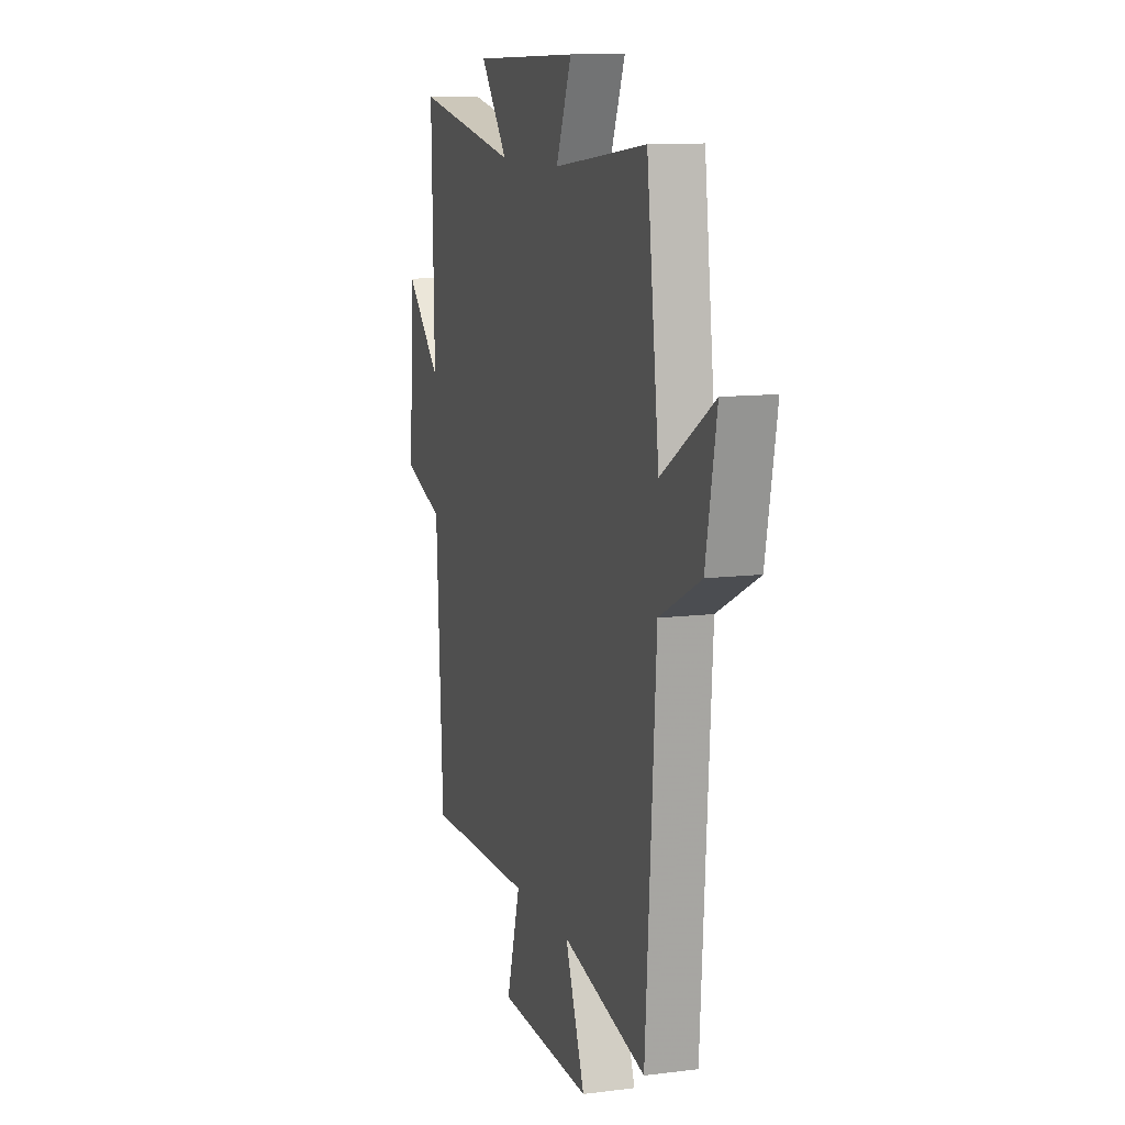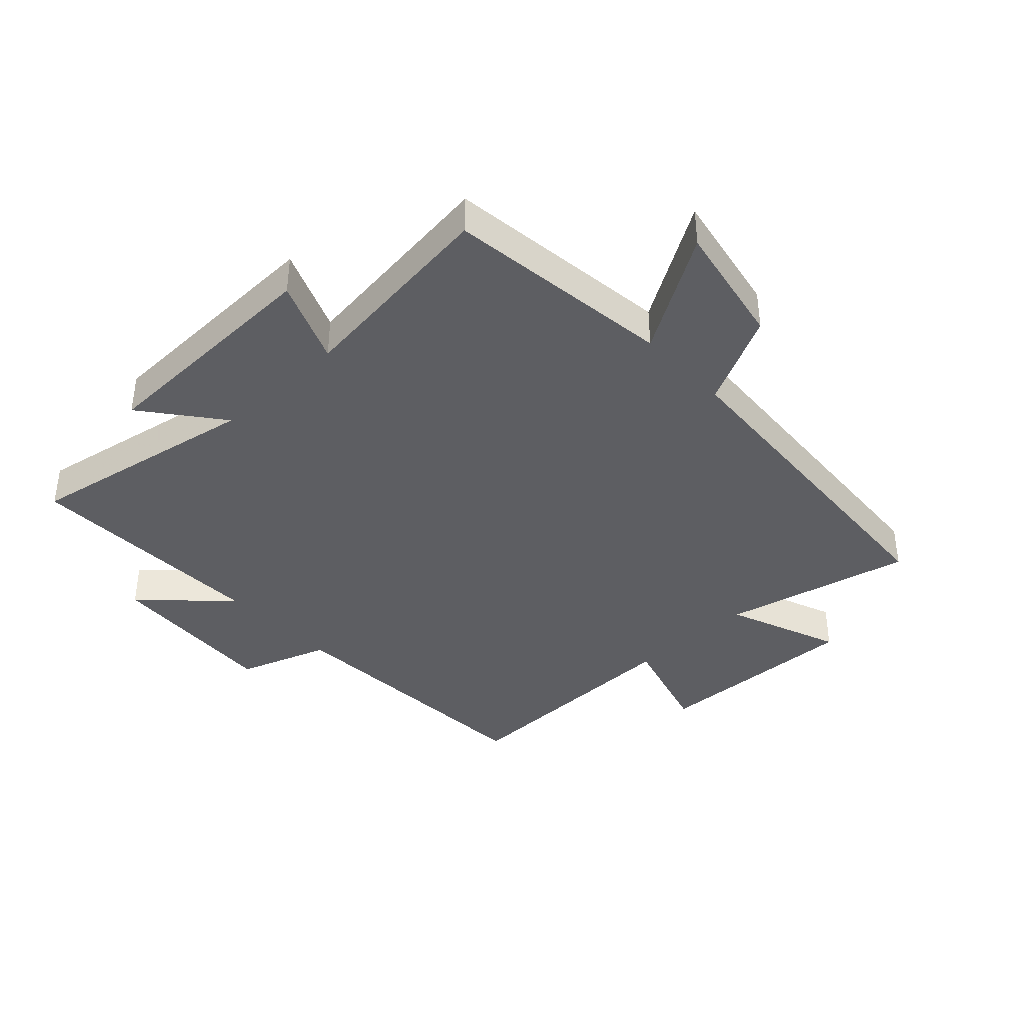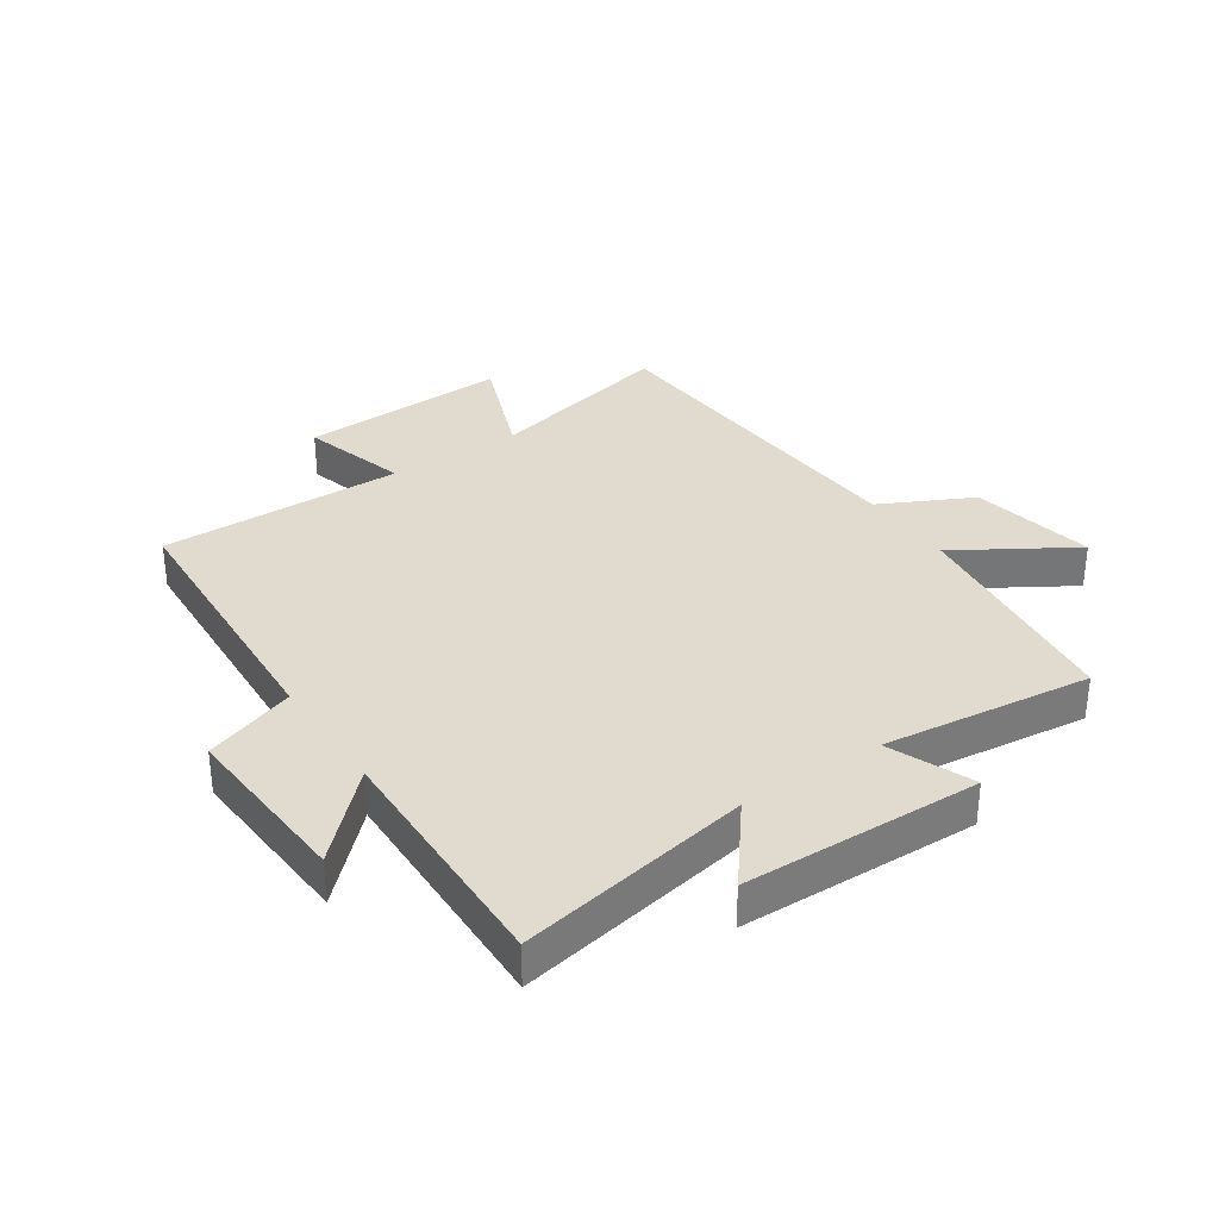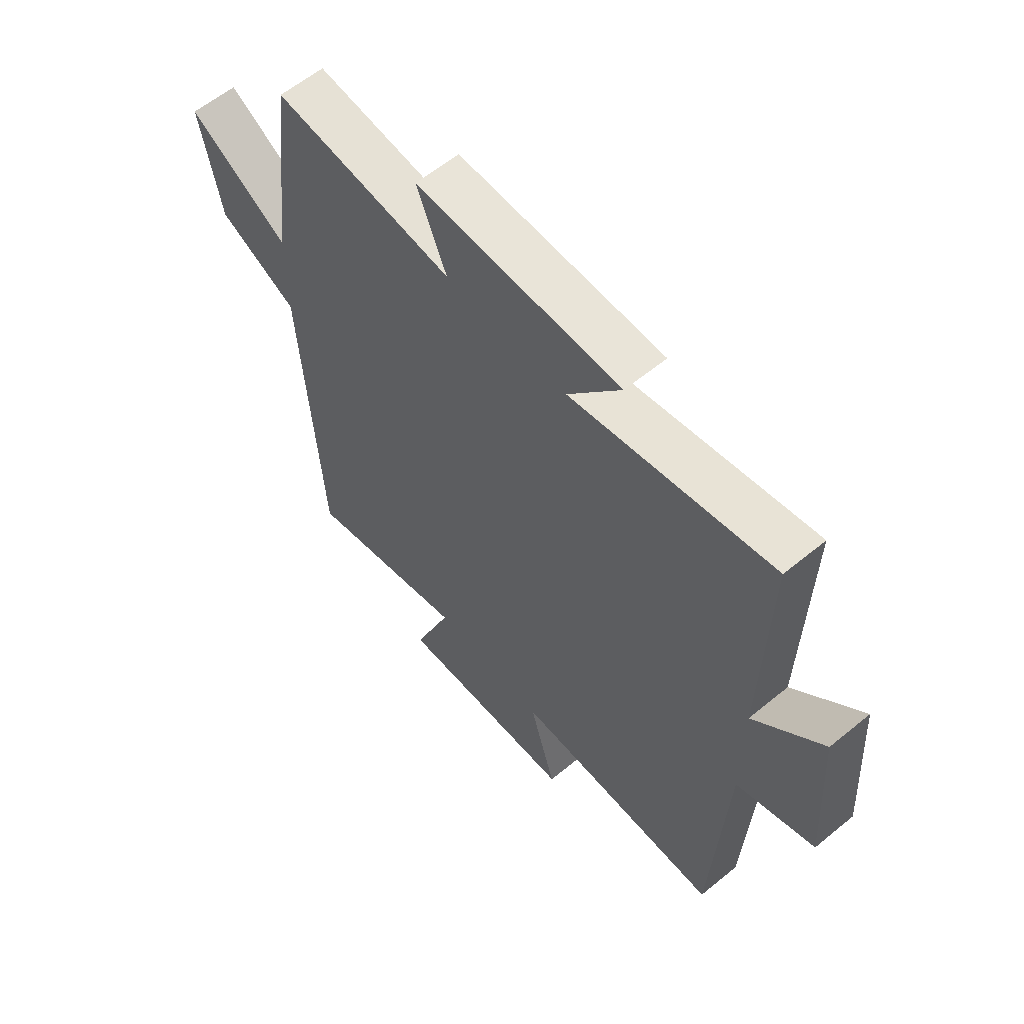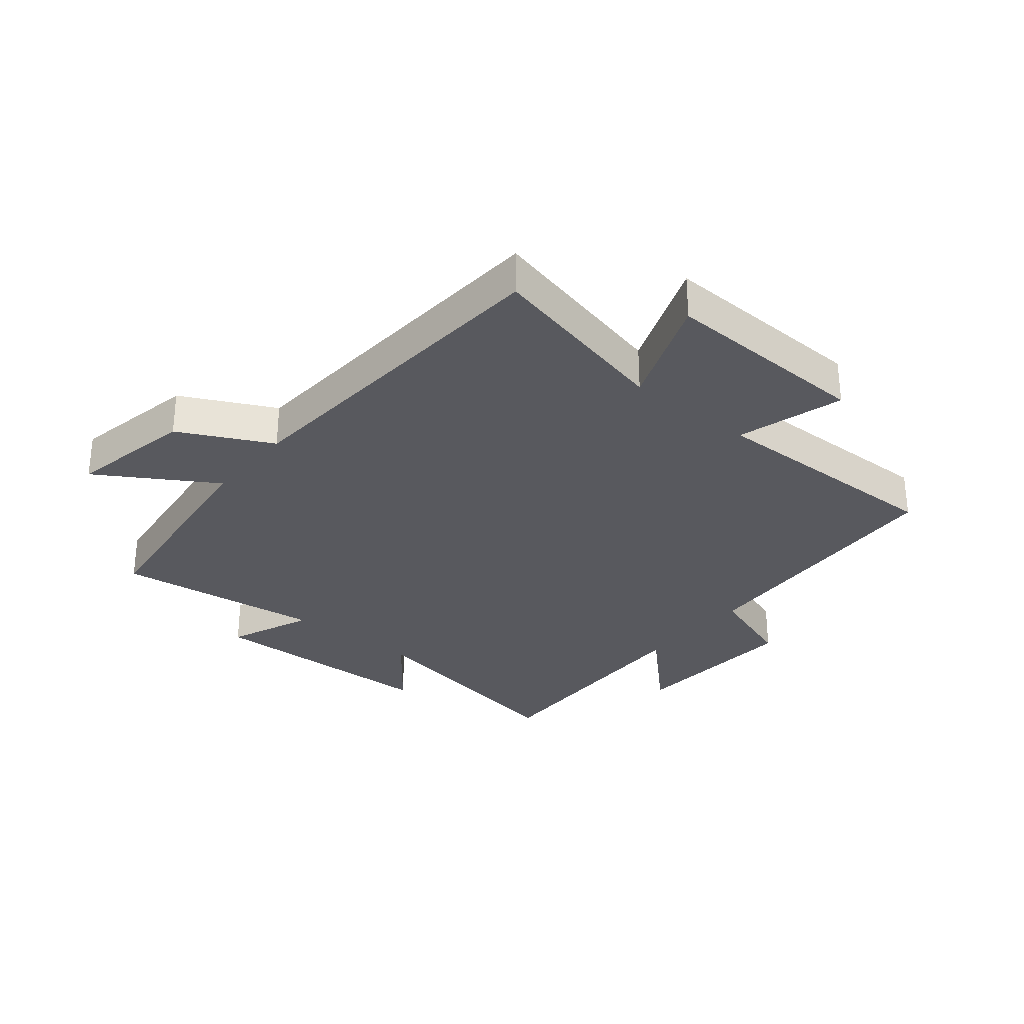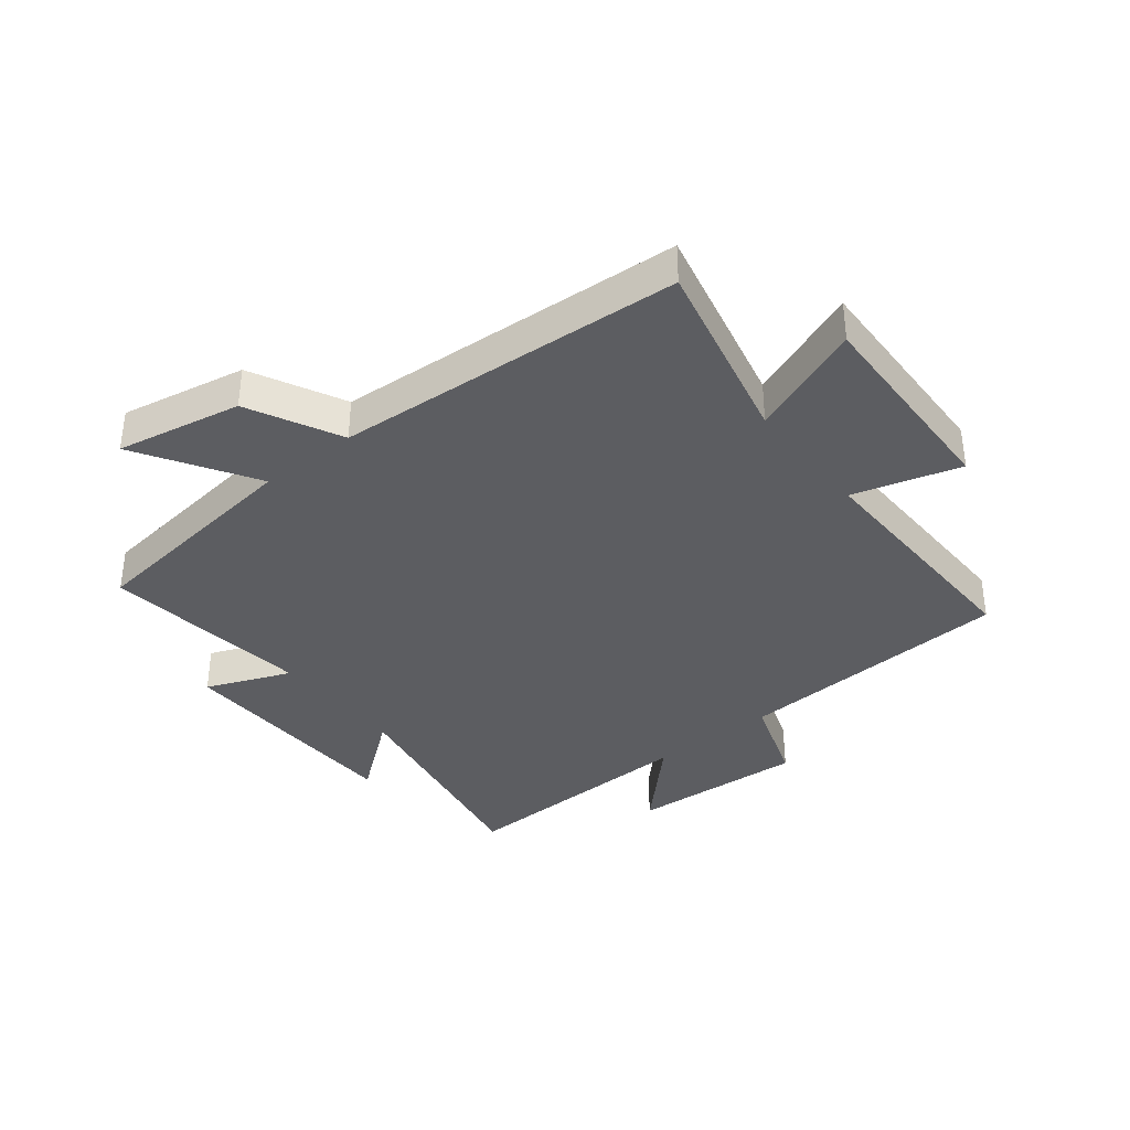
<metadata>
{"format":"obj","ext":"obj","renderer":"f3d","projection":"perspective","resolution":1024,"background":"white","views":[{"elev":11.1,"azim":72.6,"up":"+Z"},{"elev":-39.2,"azim":43.1,"up":"+Y"},{"elev":33.4,"azim":-34.0,"up":"+Y"},{"elev":59.9,"azim":-130.1,"up":"+Z"},{"elev":-30.3,"azim":140.7,"up":"+Y"},{"elev":-36.9,"azim":128.5,"up":"+Y"}]}
</metadata>
<code>
v -0.51 0.07 0.571
v -0.125 0.07 0.5
v -0.226 0.07 0.629
v 0.166 0.07 0.639
v 0.109 0.07 0.5
v 0.454 0.07 0.542
v 0.5 0.07 0.166
v 0.692 0.07 0.284
v 0.652 0.07 0.078
v 0.5 0.07 0.002
v 0.462 0.07 -0.572
v 0.15 0.07 -0.5
v 0.223 0.07 -0.688
v -0.123 0.07 -0.676
v -0.072 0.07 -0.5
v -0.475 0.07 -0.507
v -0.5 0.07 -0.047
v -0.65 0.07 0.005
v -0.632 0.07 0.295
v -0.5 0.07 0.165
v -0.51 0 0.571
v -0.125 0 0.5
v -0.226 0 0.629
v 0.166 0 0.639
v 0.109 0 0.5
v 0.454 0 0.542
v 0.5 0 0.166
v 0.692 0 0.284
v 0.652 0 0.078
v 0.5 0 0.002
v 0.462 0 -0.572
v 0.15 0 -0.5
v 0.223 0 -0.688
v -0.123 0 -0.676
v -0.072 0 -0.5
v -0.475 0 -0.507
v -0.5 0 -0.047
v -0.65 0 0.005
v -0.632 0 0.295
v -0.5 0 0.165
f 17 18 19 20
f 15 16 17 20
f 15 20 1 2
f 12 13 14 15
f 12 15 2
f 10 11 12 2
f 7 8 9 10
f 5 6 7 10
f 5 10 2 3
f 3 4 5
f 40 39 38 37
f 40 37 36 35
f 22 21 40 35
f 35 34 33 32
f 22 35 32
f 22 32 31 30
f 30 29 28 27
f 30 27 26 25
f 23 22 30 25
f 25 24 23
f 1 21 22 2
f 2 22 23 3
f 3 23 24 4
f 4 24 25 5
f 5 25 26 6
f 6 26 27 7
f 7 27 28 8
f 8 28 29 9
f 9 29 30 10
f 10 30 31 11
f 11 31 32 12
f 12 32 33 13
f 13 33 34 14
f 14 34 35 15
f 15 35 36 16
f 16 36 37 17
f 17 37 38 18
f 18 38 39 19
f 19 39 40 20
f 20 40 21 1

</code>
